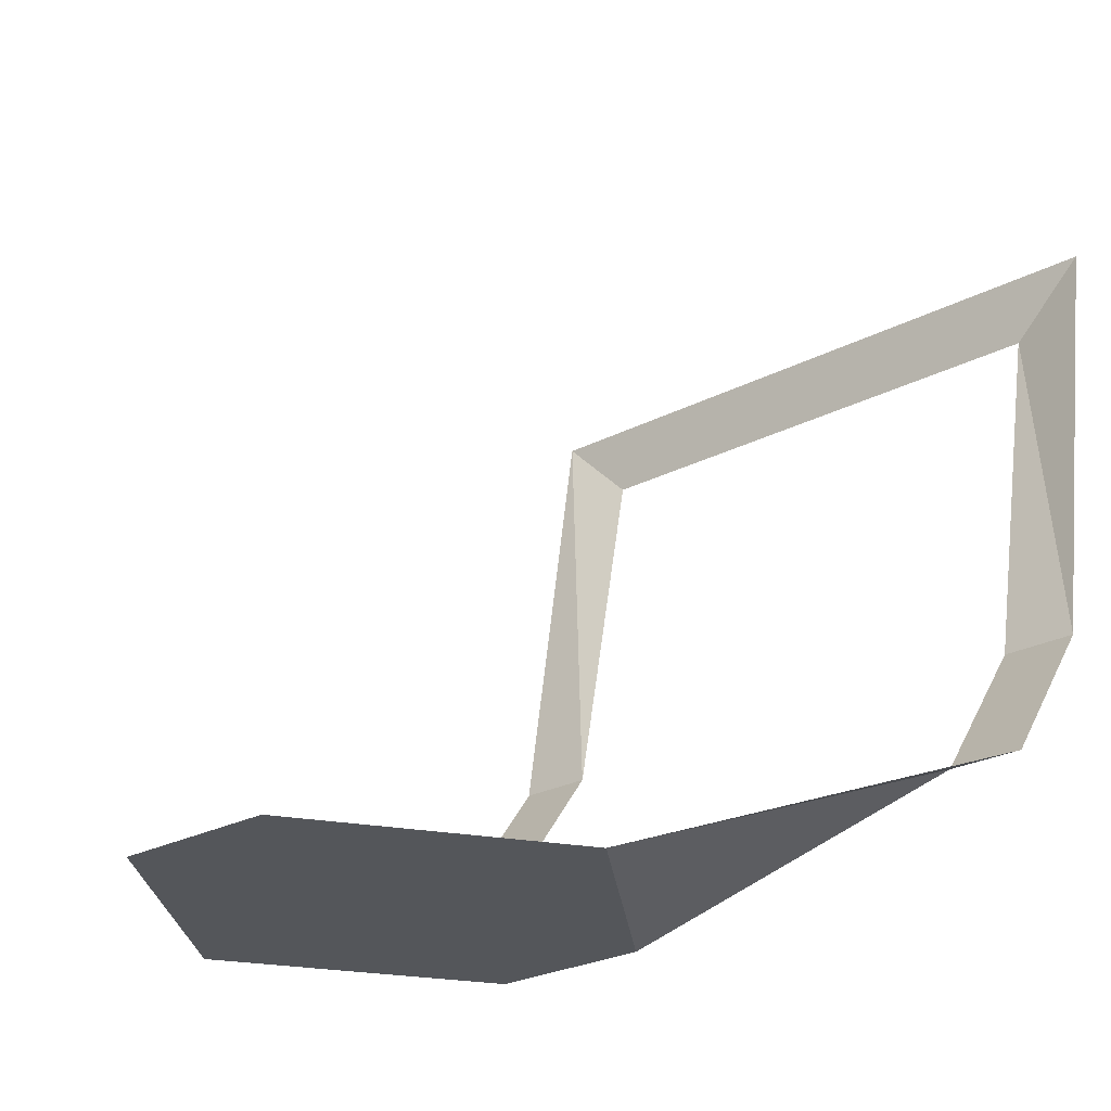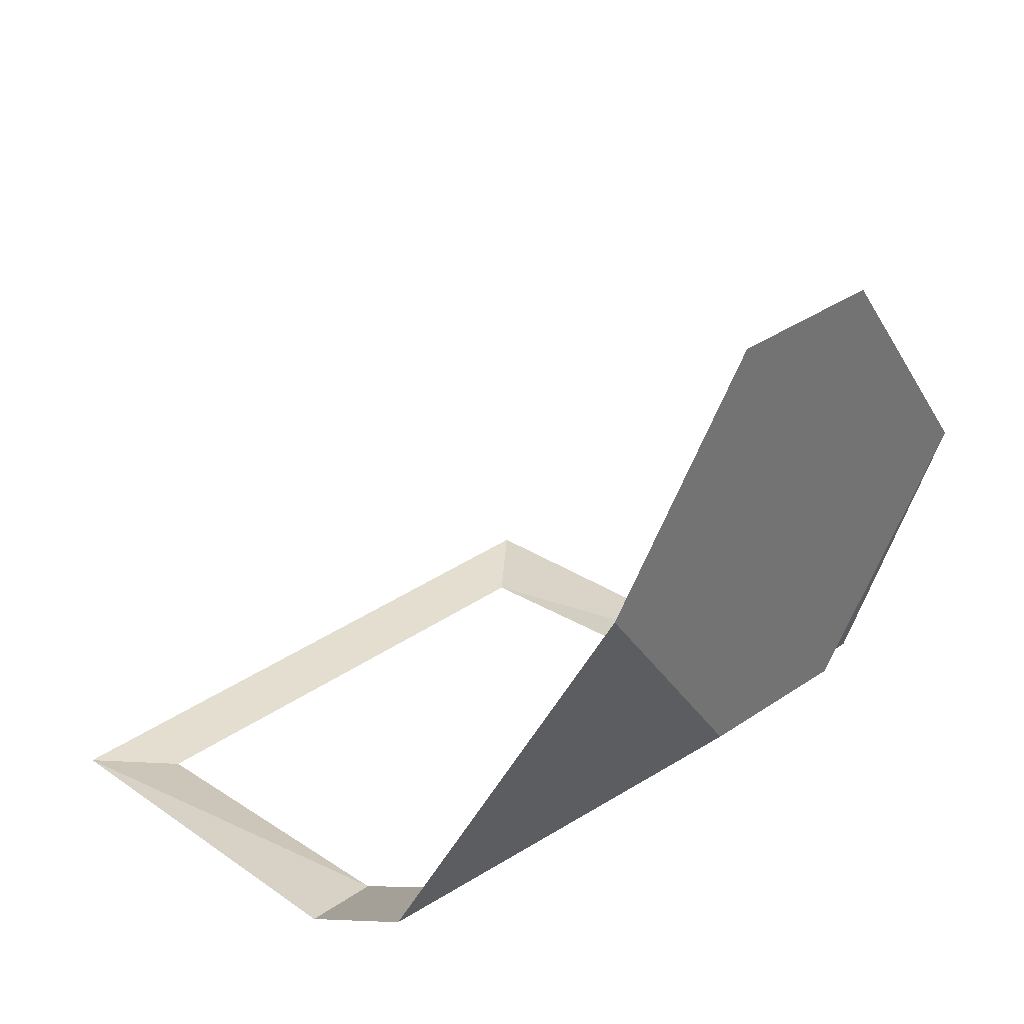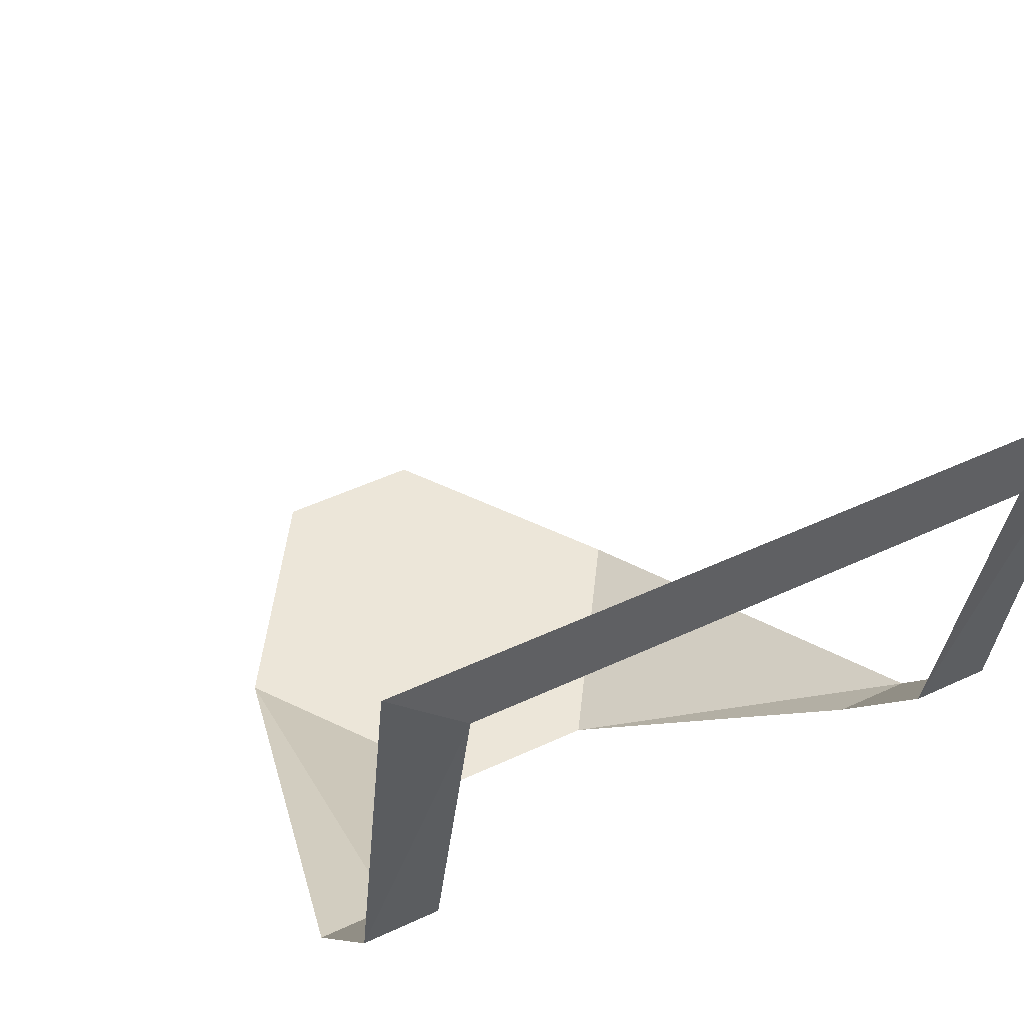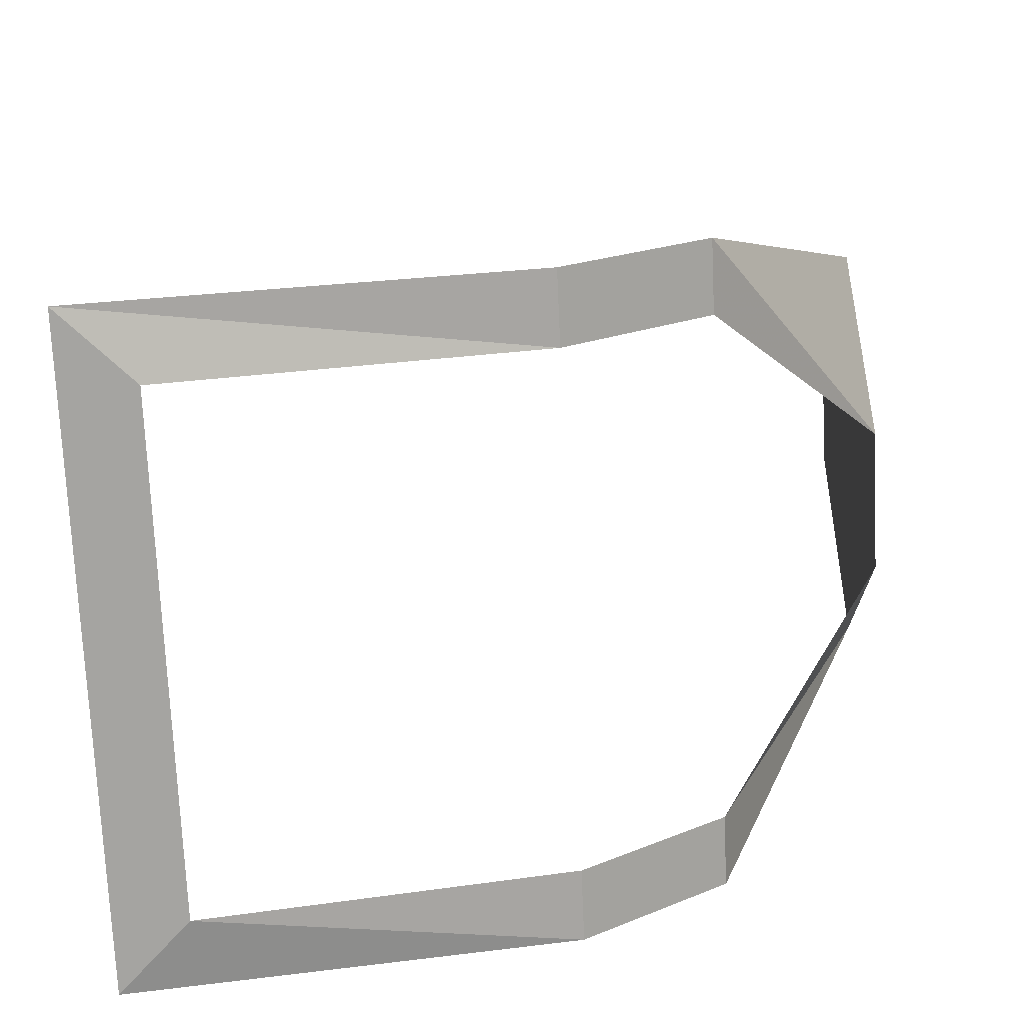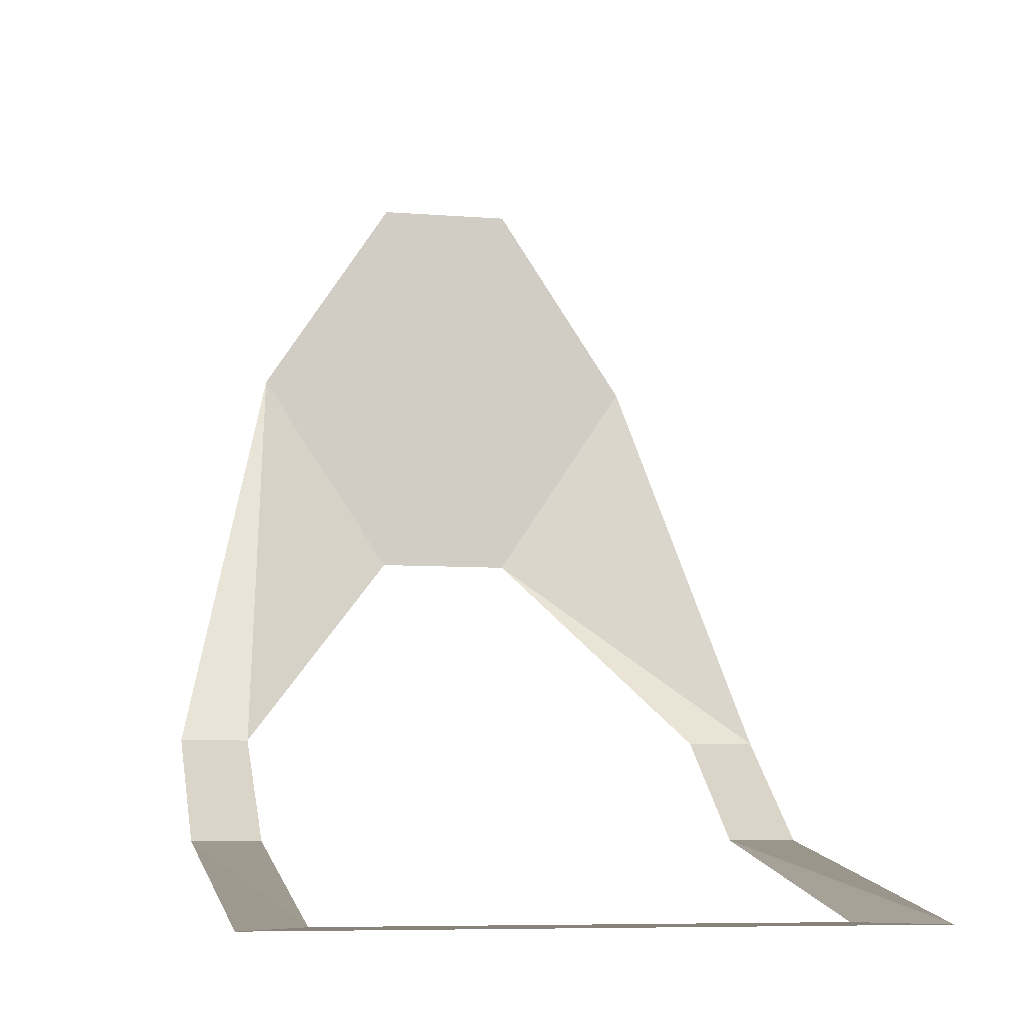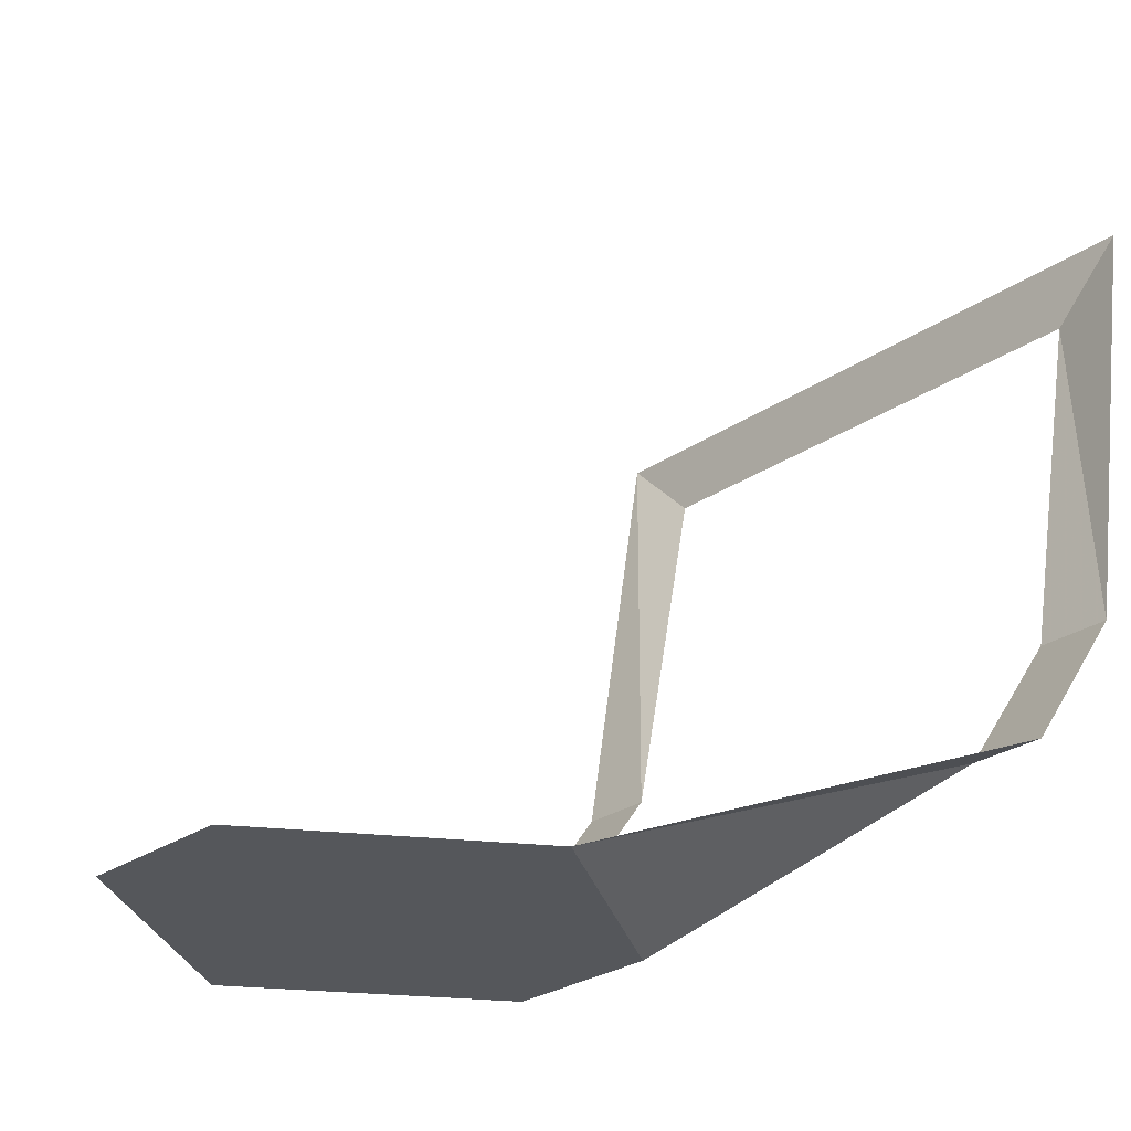
<metadata>
{"format":"obj","ext":"obj","renderer":"f3d","projection":"perspective","resolution":1024,"background":"white","views":[{"elev":-25.3,"azim":-139.9,"up":"+Z"},{"elev":36.5,"azim":138.6,"up":"+Y"},{"elev":48.6,"azim":-27.6,"up":"+Z"},{"elev":-73.2,"azim":92.6,"up":"+Y"},{"elev":-7.4,"azim":-12.6,"up":"+Y"},{"elev":-26.9,"azim":-133.3,"up":"+Z"}]}
</metadata>
<code>
o item/necklace/female
v 7 -162 3
v 9 -162 5
v -9 -162 5
v -7 -162 3
v -9 -160 -7
v -7 -160 -7
v -9 -157 -11
v -7 -157 -11
v -6 -145 -16
v -2 -151 -16
v 2 -151 -16
v 6 -145 -16
v 9 -157 -11
v 7 -157 -11
v 9 -160 -7
v 7 -160 -7
v -2 -139 -16
v 2 -139 -16
v -5 -145 -16
v -1 -140 -16
v 1 -140 -16
v 5 -145 -16
v 1 -150 -16
v -1 -150 -16
f 1 2 3
f 1 3 4
f 4 3 5
f 4 5 6
f 6 5 7
f 6 7 8
f 8 7 9
f 8 9 10
f 10 9 11
f 11 9 12
f 11 12 13
f 11 13 14
f 14 13 15
f 14 15 16
f 16 15 2
f 16 2 1
f 9 17 18
f 9 18 12
f 19 20 21
f 19 21 22
f 19 22 23
f 19 23 24

</code>
